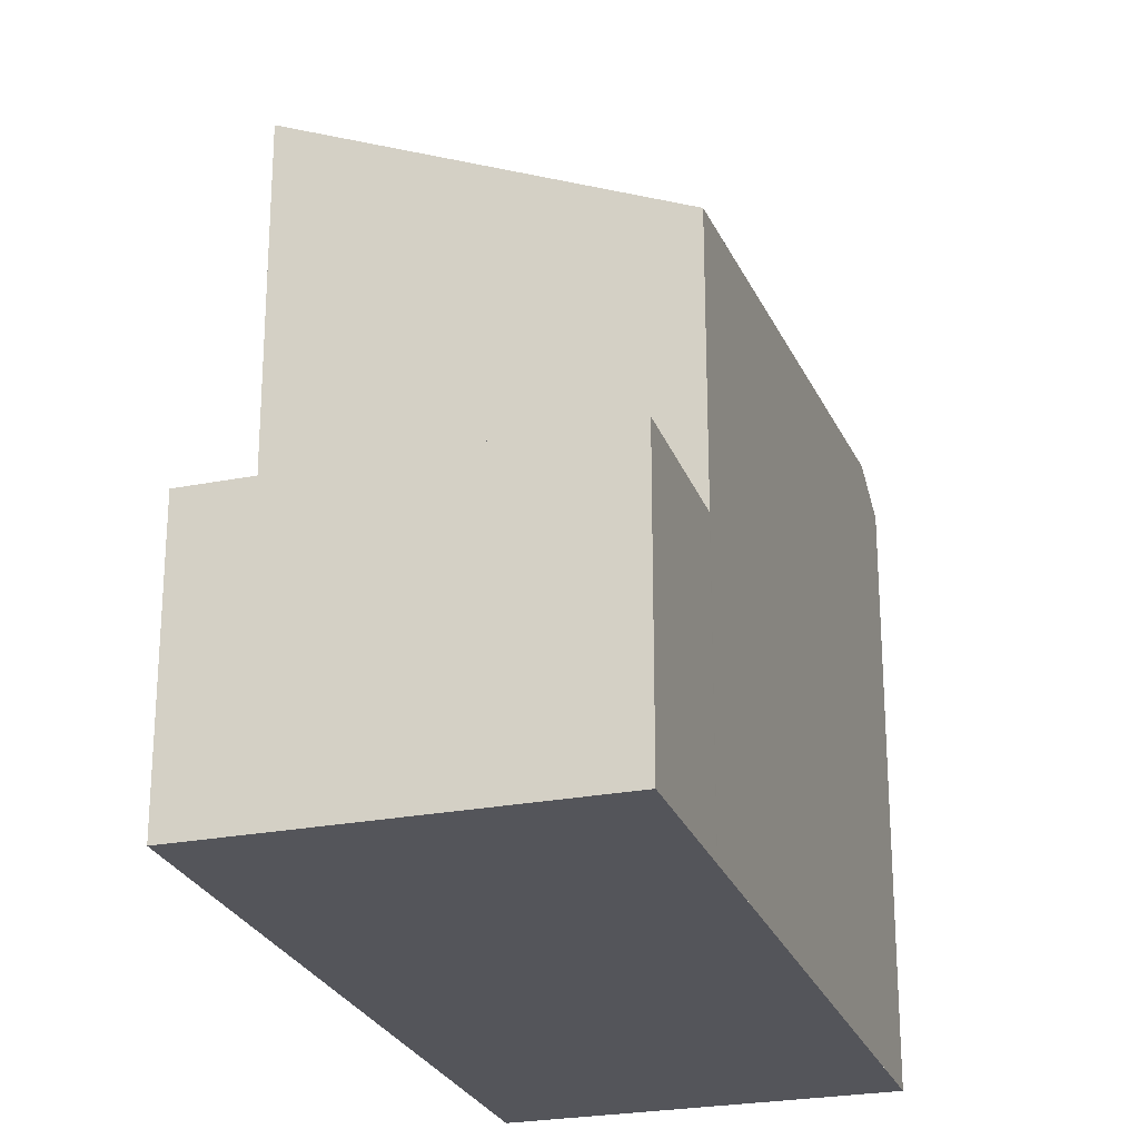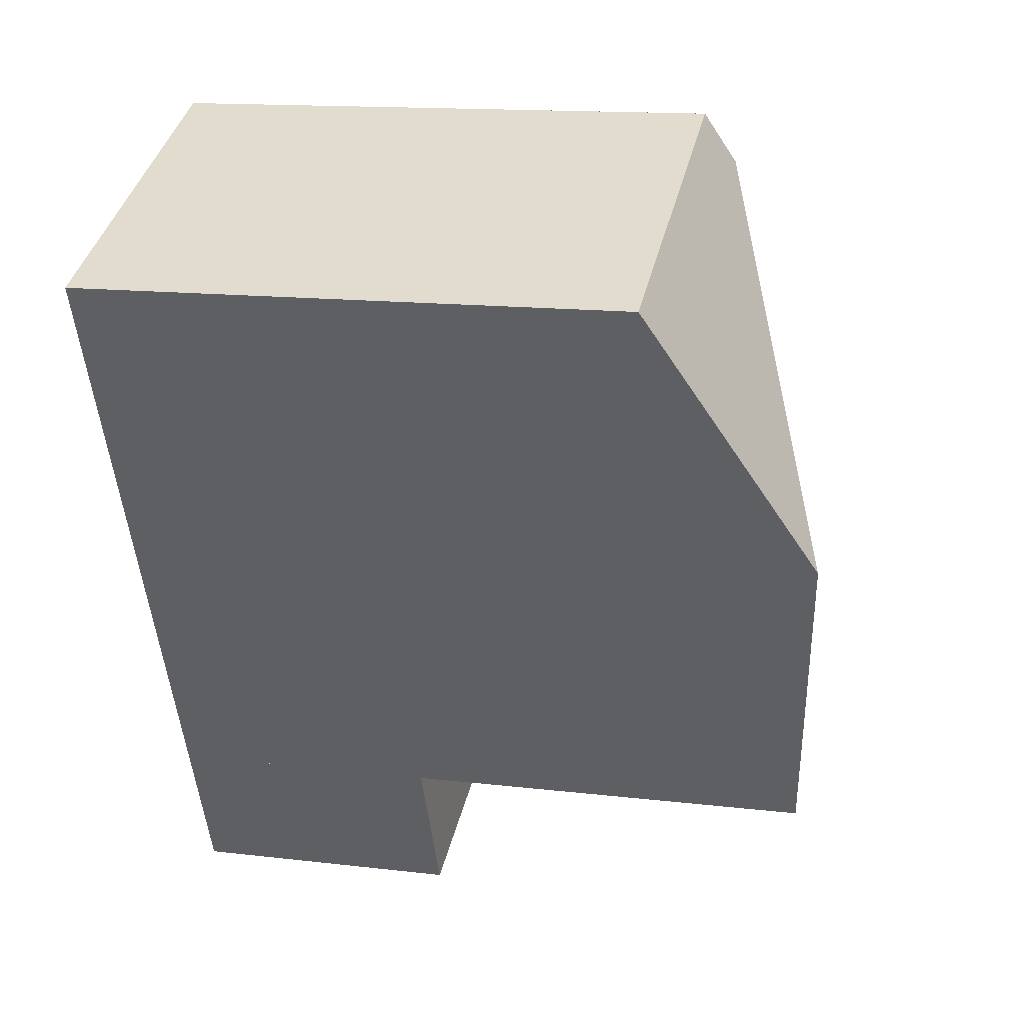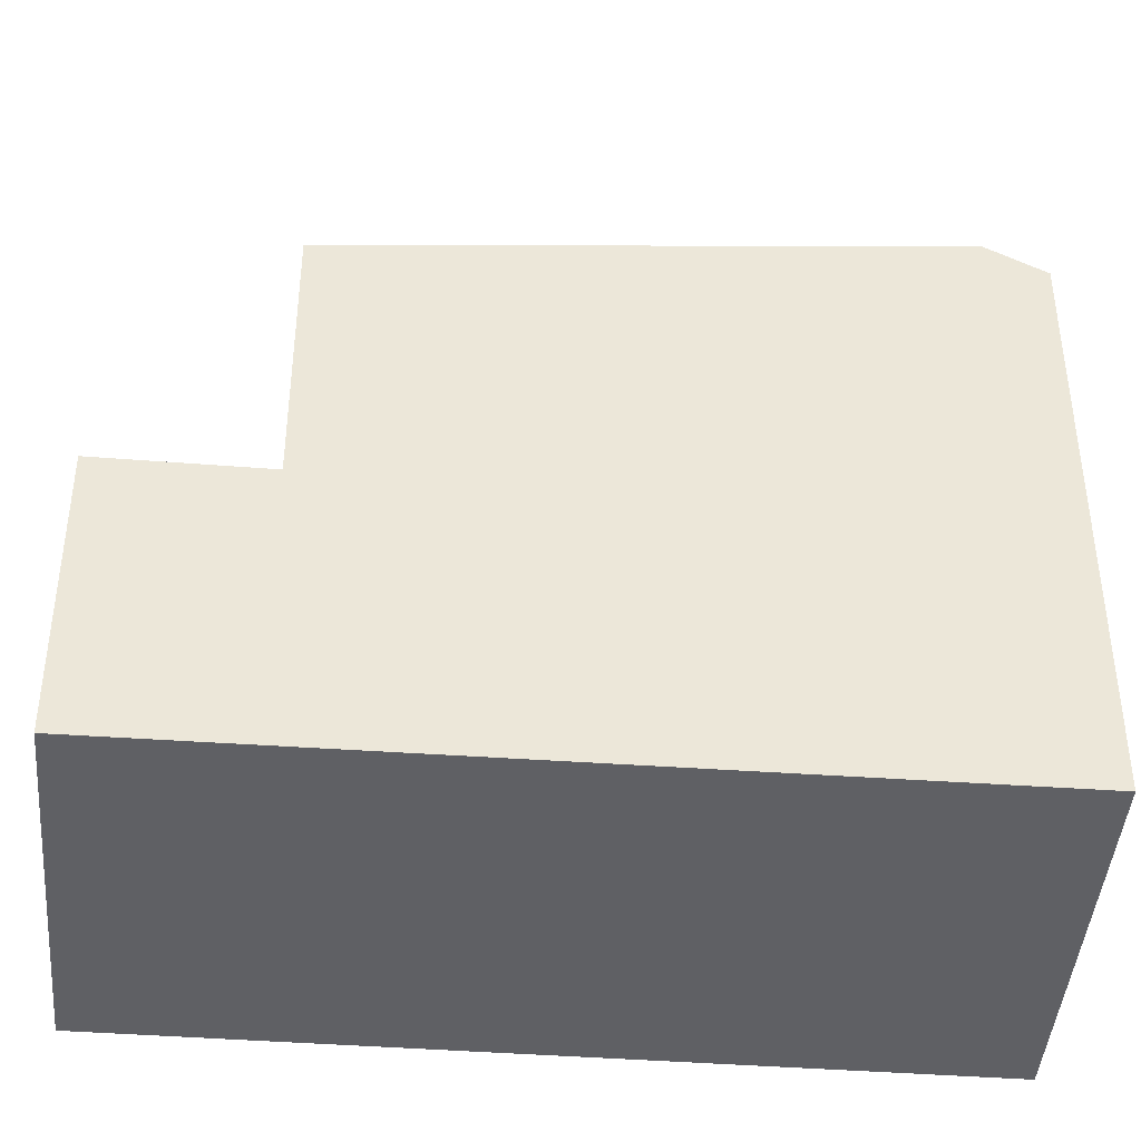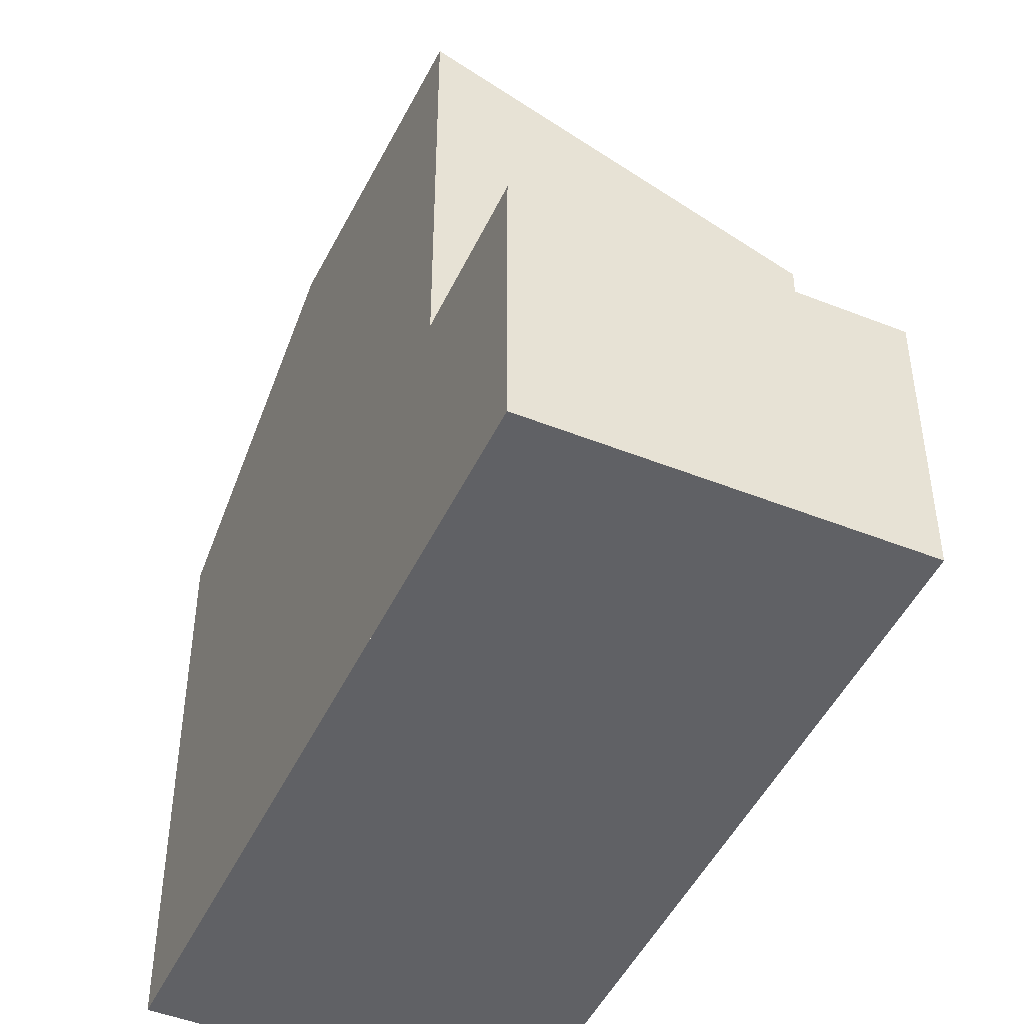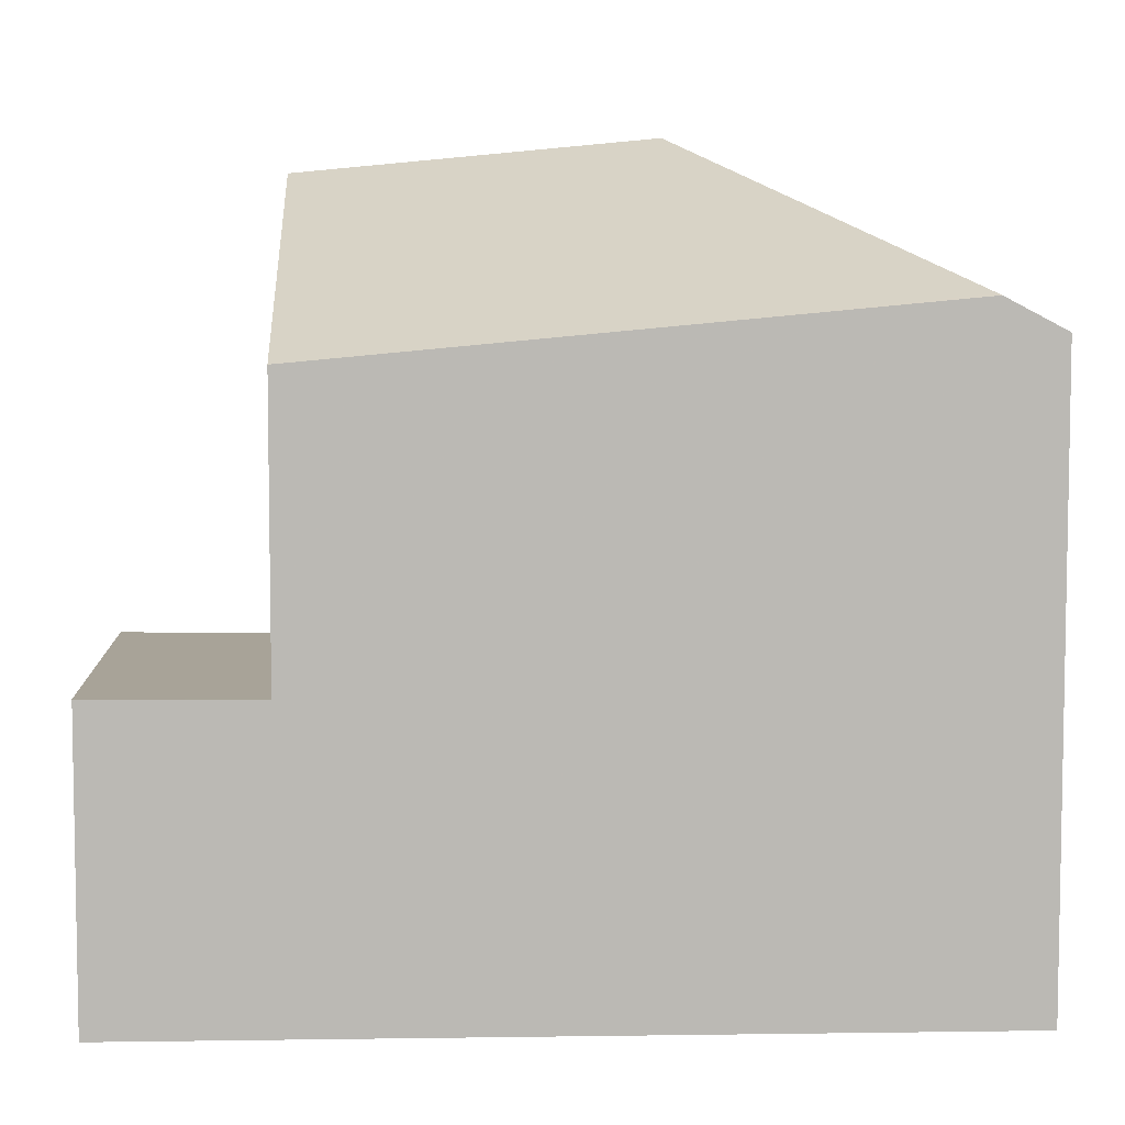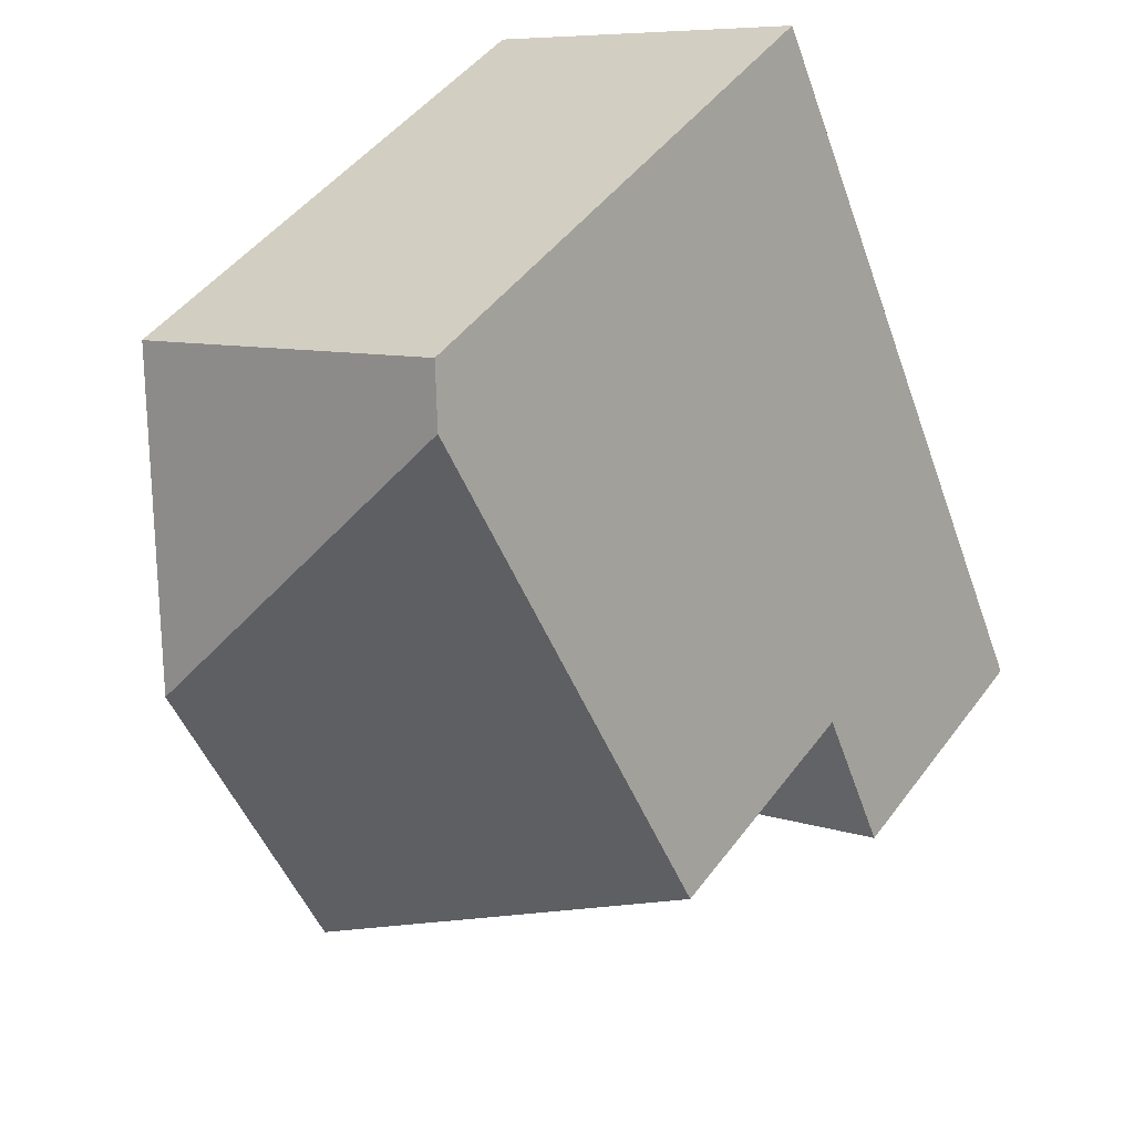
<metadata>
{"format":"obj","ext":"obj","renderer":"f3d","projection":"perspective","resolution":1024,"background":"white","views":[{"elev":-25.0,"azim":41.7,"up":"+Z"},{"elev":14.4,"azim":-75.4,"up":"+Y"},{"elev":-43.2,"azim":109.3,"up":"+Z"},{"elev":-47.2,"azim":-0.2,"up":"+Z"},{"elev":7.1,"azim":111.6,"up":"+Z"},{"elev":46.9,"azim":34.6,"up":"+Y"}]}
</metadata>
<code>
v 160.6 -2106 8.626
v 165.8 -2104 8.605
v 170.7 -2115 4.234
v 165.6 -2117 4.219
v 166.1 -2104 9.052
v 162.5 -2110 11.01
v 162.6 -2110 10.98
v 167.6 -2108 8.727
v 164.2 -2107 10.08
v 162.5 -2110 11.01
v 166.1 -2104 9.052
v 169.7 -2112 8.244
v 164.6 -2115 10.53
v 169.7 -2112 4.209
v 169.7 -2112 4.209
v 168.5 -2113 4.206
v 164.6 -2115 4.195
v 169.7 -2112 4.209
v 169.4 -2113 8.382
v 164.6 -2115 8.381
v 164.2 -2107 10.08
v 161.8 -2108 10.08
v 168.5 -2113 4.206
v 169.7 -2112 4.219
v 165.9 -2104 8.695
v 160.7 -2106 8.713
v 166.1 -2104 9.077
v 170.6 -2115 4.234
v 169.7 -2112 4.209
v 166.1 -2104 9.077
v 167.5 -2108 8.76
v 165.7 -2104 8.605
v 165.8 -2104 8.695
v 169.7 -2112 4.209
v 169.7 -2112 8.274
v 169.7 -2112 4.209
v 169.7 -2112 4.219
v 162.7 -2110 10.97
v 162.5 -2110 11.01
v 160.7 -2106 8.713
v 160.6 -2106 8.626
v 164.6 -2115 10.53
v 164.6 -2115 8.381
v 162.5 -2110 11.01
v 161.8 -2108 10.08
v 164.6 -2115 4.195
v 165.6 -2117 4.219
v 164.6 -2115 10.53
v 169.4 -2113 8.382
v 169.7 -2112 8.274
v 164.6 -2115 4.195
v 164.6 -2115 4.195
v 169.7 -2112 8.244
v 164.6 -2115 10.53
v 170.7 -2115 4.233
v 170.6 -2115 4.233
v 165.6 -2117 4.219
v 165.6 -2117 4.219
v 160.6 -2106 8.626
v 160.6 -2106 8.626
v 160.6 -2106 -1.776e-15
v 160.6 -2106 -1.776e-15
v 165.9 -2104 8.695
v 165.8 -2104 8.605
v 165.8 -2104 -1.776e-15
v 165.9 -2104 0
v 170.6 -2115 4.234
v 170.7 -2115 4.234
v 170.7 -2115 0
v 170.6 -2115 0
v 165.6 -2117 4.219
v 165.6 -2117 4.219
v 165.6 -2117 0
v 165.6 -2117 0
v 167.6 -2108 8.727
v 166.1 -2104 9.052
v 166.1 -2104 0
v 167.6 -2108 0
v 162.5 -2110 11.01
v 162.6 -2110 10.98
v 162.6 -2110 0
v 162.5 -2110 -1.776e-15
v 169.7 -2112 8.244
v 167.6 -2108 8.727
v 167.6 -2108 0
v 169.7 -2112 0
v 161.8 -2108 10.08
v 162.5 -2110 11.01
v 162.5 -2110 -1.776e-15
v 161.8 -2108 0
v 170.7 -2115 4.233
v 169.7 -2112 4.209
v 169.7 -2112 0
v 170.7 -2115 -8.882e-16
v 169.7 -2112 4.209
v 169.7 -2112 4.209
v 169.7 -2112 0
v 169.7 -2112 0
v 160.7 -2106 8.713
v 161.8 -2108 10.08
v 161.8 -2108 0
v 160.7 -2106 0
v 166.1 -2104 9.052
v 165.9 -2104 8.695
v 165.9 -2104 0
v 166.1 -2104 0
v 160.6 -2106 8.626
v 160.7 -2106 8.713
v 160.7 -2106 0
v 160.6 -2106 -1.776e-15
v 165.6 -2117 4.219
v 170.6 -2115 4.234
v 170.6 -2115 0
v 165.6 -2117 0
v 165.8 -2104 8.605
v 165.7 -2104 8.605
v 165.7 -2104 0
v 165.8 -2104 -1.776e-15
v 165.7 -2104 8.605
v 160.6 -2106 8.626
v 160.6 -2106 -1.776e-15
v 165.7 -2104 0
v 165.6 -2117 4.219
v 165.6 -2117 4.219
v 165.6 -2117 0
v 165.6 -2117 0
v 162.6 -2110 10.98
v 164.6 -2115 10.53
v 164.6 -2115 1.776e-15
v 162.6 -2110 0
v 170.7 -2115 4.234
v 170.7 -2115 4.233
v 170.7 -2115 -8.882e-16
v 170.7 -2115 0
v 164.6 -2115 4.195
v 165.6 -2117 4.219
v 165.6 -2117 0
v 164.6 -2115 0
v 160.6 -2106 0
v 165.8 -2104 0
v 170.7 -2115 0
v 165.6 -2117 0
f 56 29 14 55
f 31 9 30
f 41 32 33 40
f 36 15 14 29
f 34 23 37
f 42 19 43
f 45 21 44
f 43 19 35 37 23 46
f 40 33 27 21 45
f 30 5 8 31
f 32 2 25 33
f 29 16 36
f 37 24 18 34
f 35 12 24 37
f 33 25 11 27
f 38 7 6 39
f 40 26 1 41
f 43 20 13 42
f 44 10 22 45
f 46 17 20 43
f 45 22 26 40
f 48 38 49
f 49 38 39 9 31 50
f 58 52 51 57
f 50 31 8 53
f 54 7 38 48
f 57 51 16 29 56
f 55 3 28 56
f 57 47 4 58
f 56 28 47 57
f 60 61 62 59
f 64 65 66 63
f 68 69 70 67
f 72 73 74 71
f 76 77 78 75
f 80 81 82 79
f 84 85 86 83
f 88 89 90 87
f 92 93 94 91
f 96 97 98 95
f 100 101 102 99
f 104 105 106 103
f 108 109 110 107
f 112 113 114 111
f 116 117 118 115
f 120 121 122 119
f 124 125 126 123
f 128 129 130 127
f 132 133 134 131
f 136 137 138 135
f 140 141 142 139

</code>
